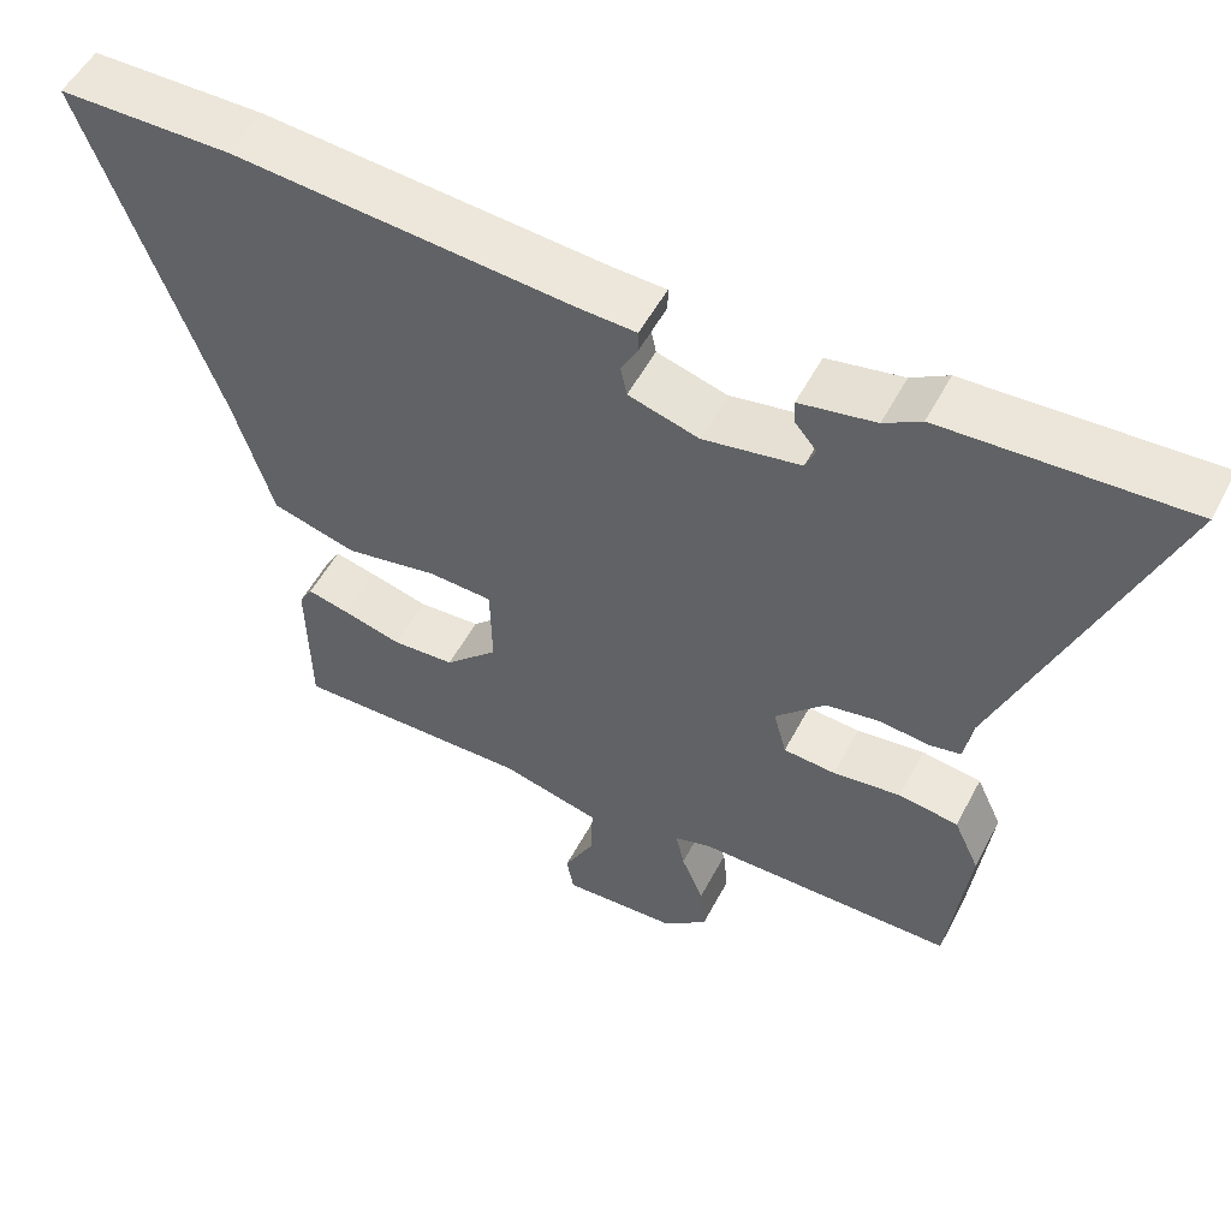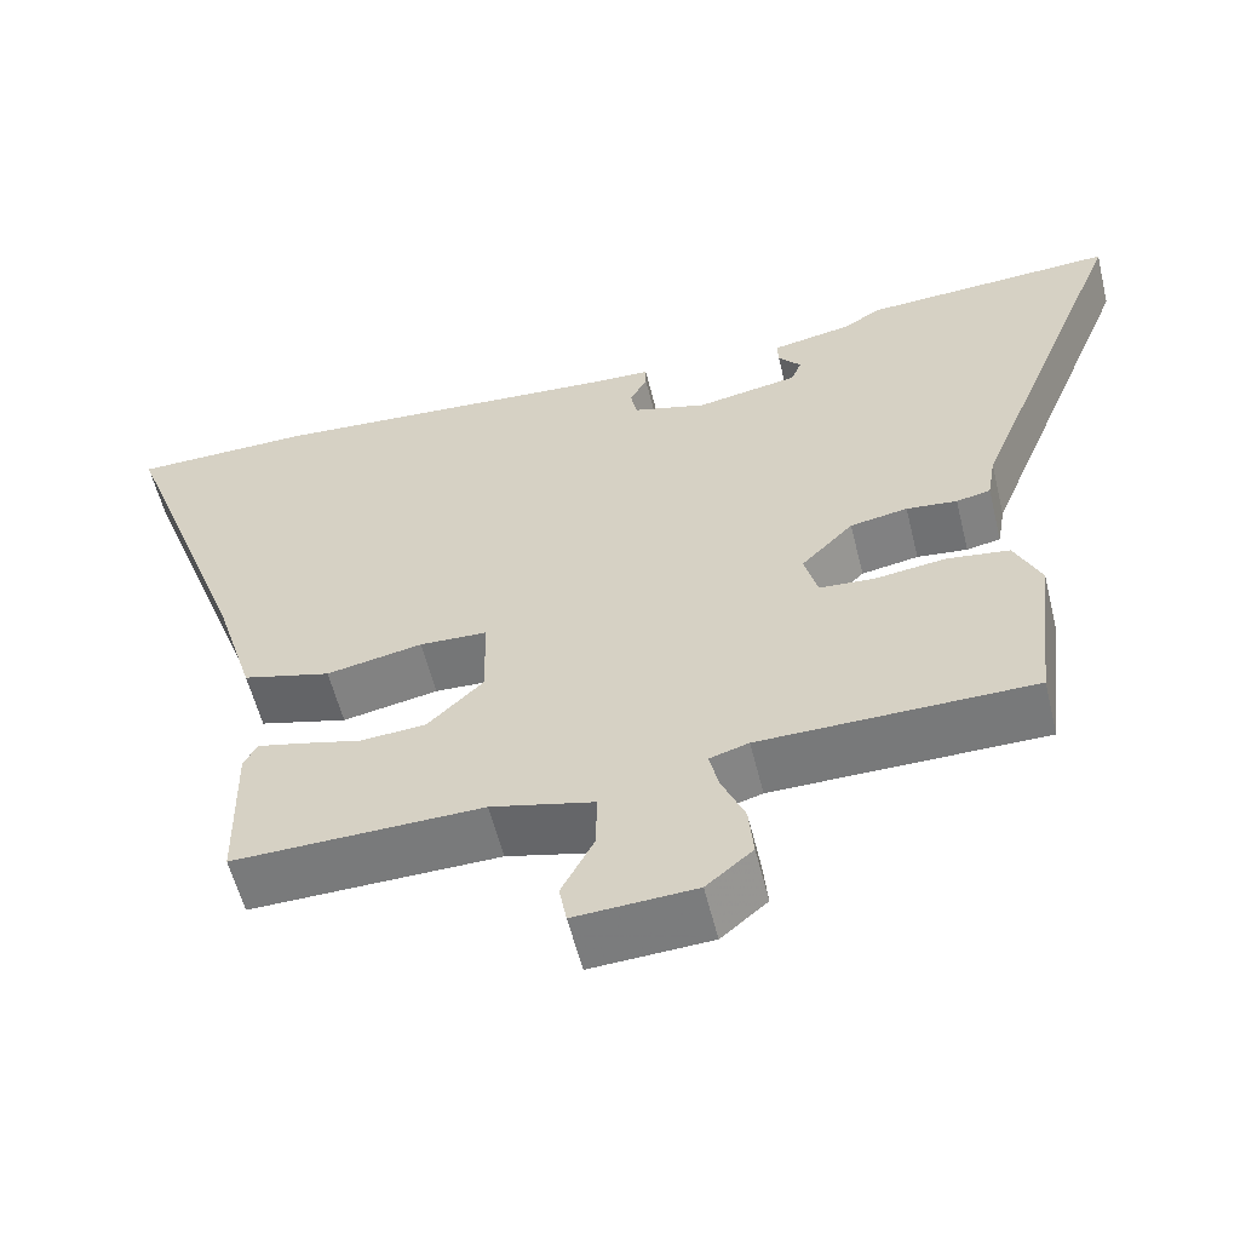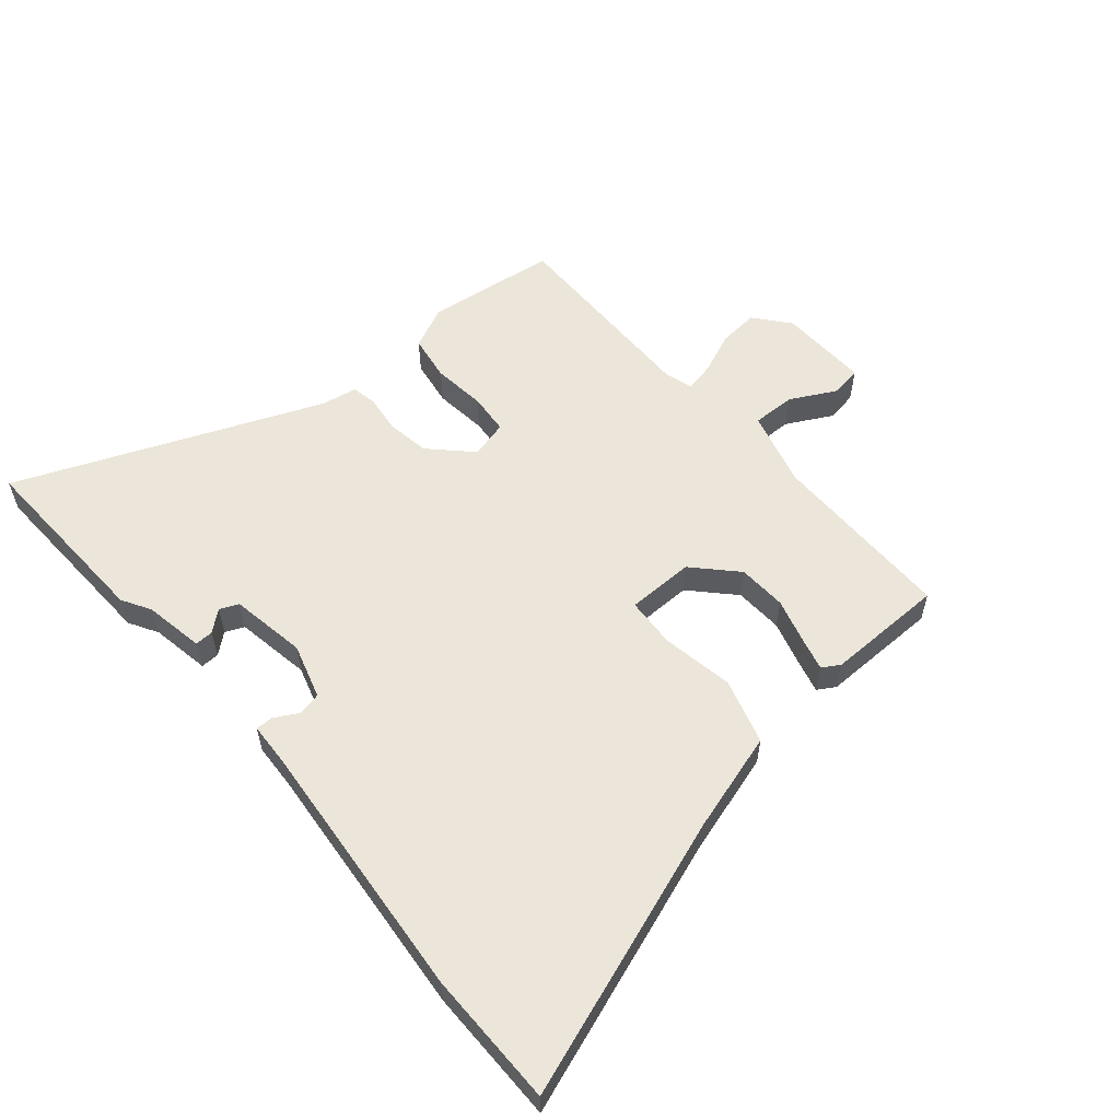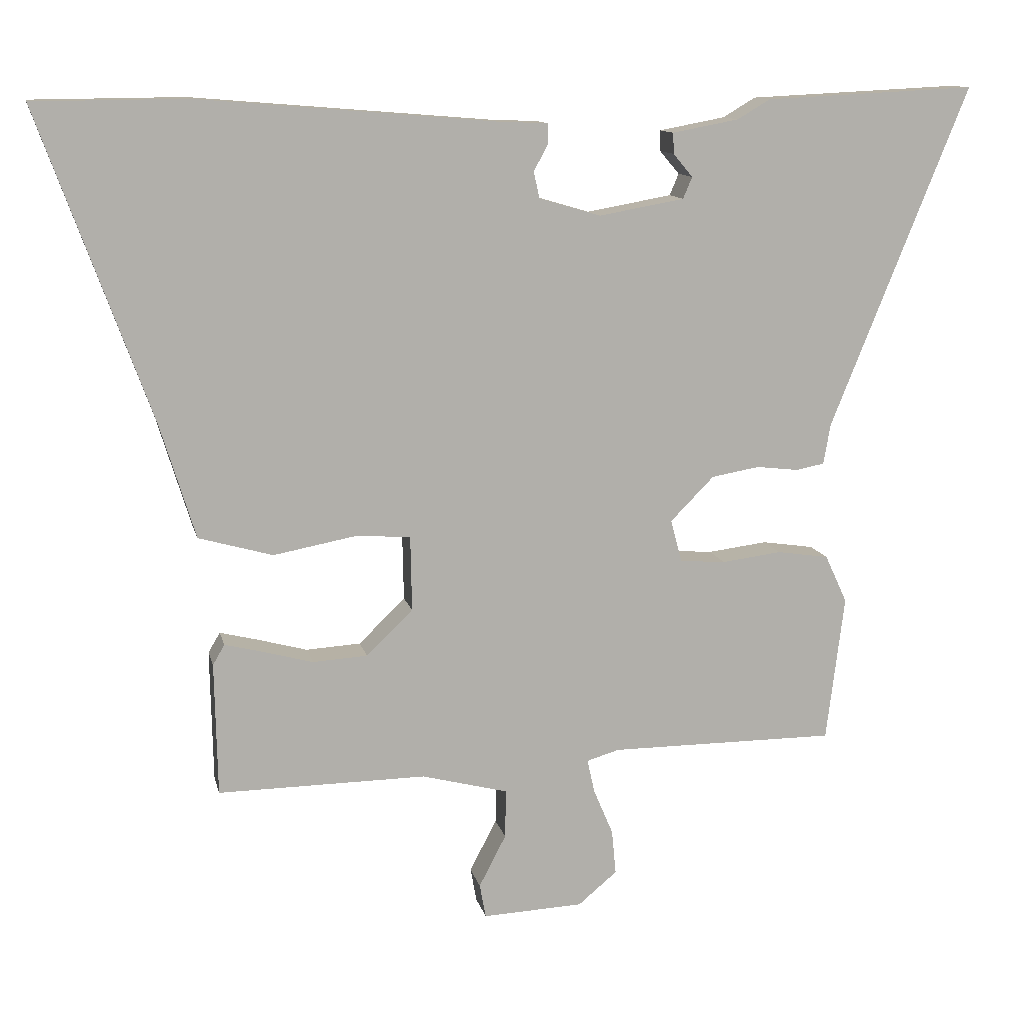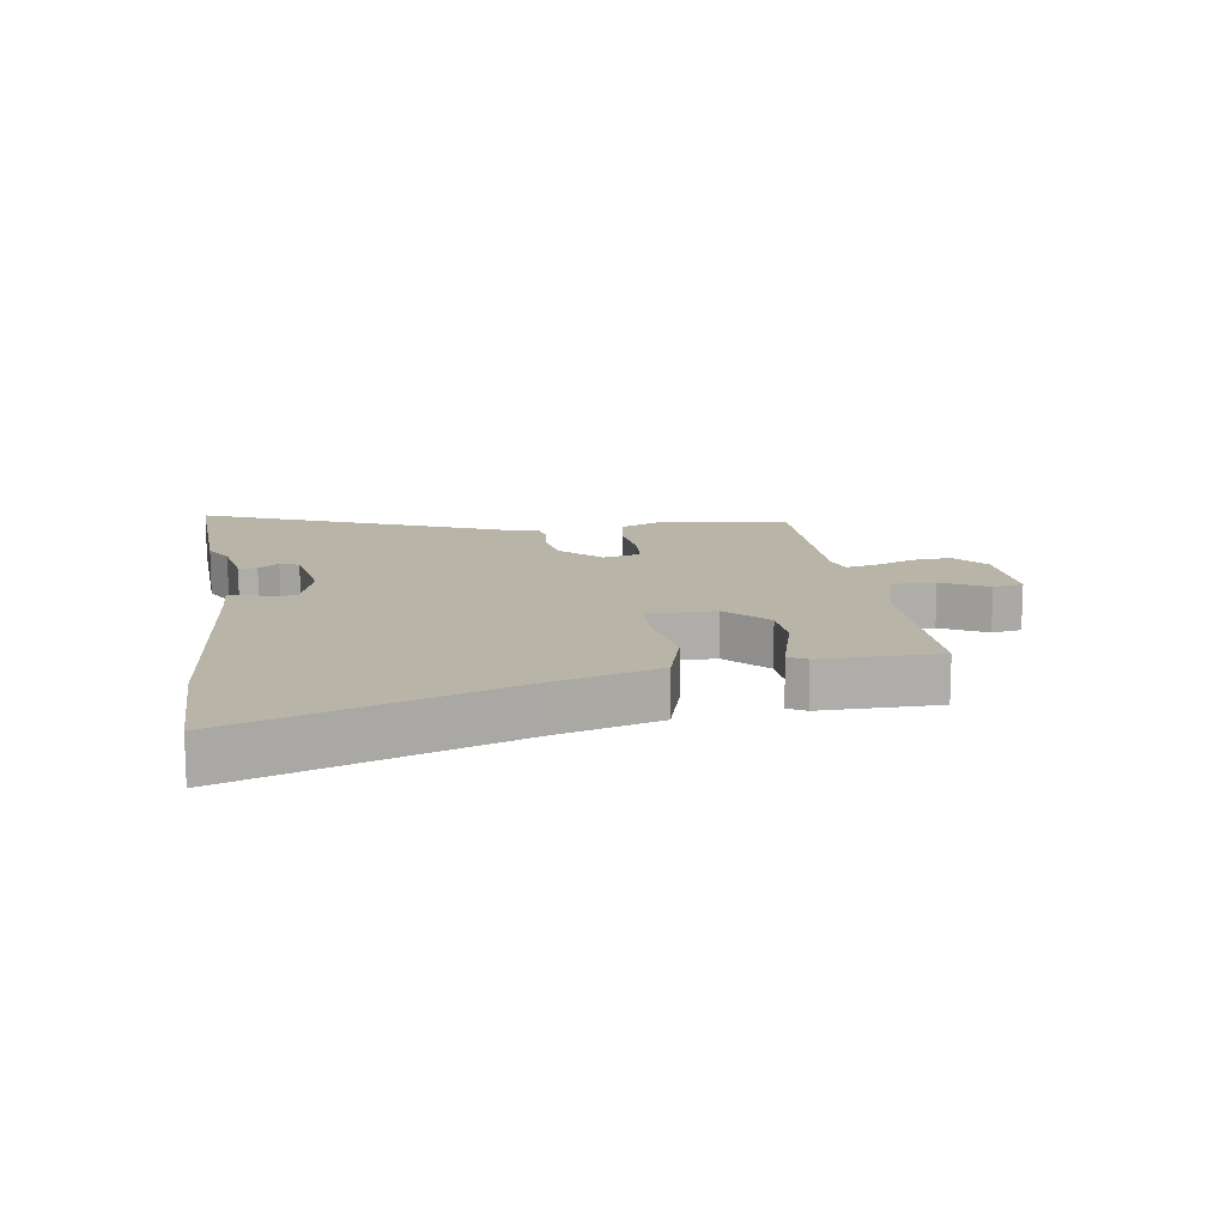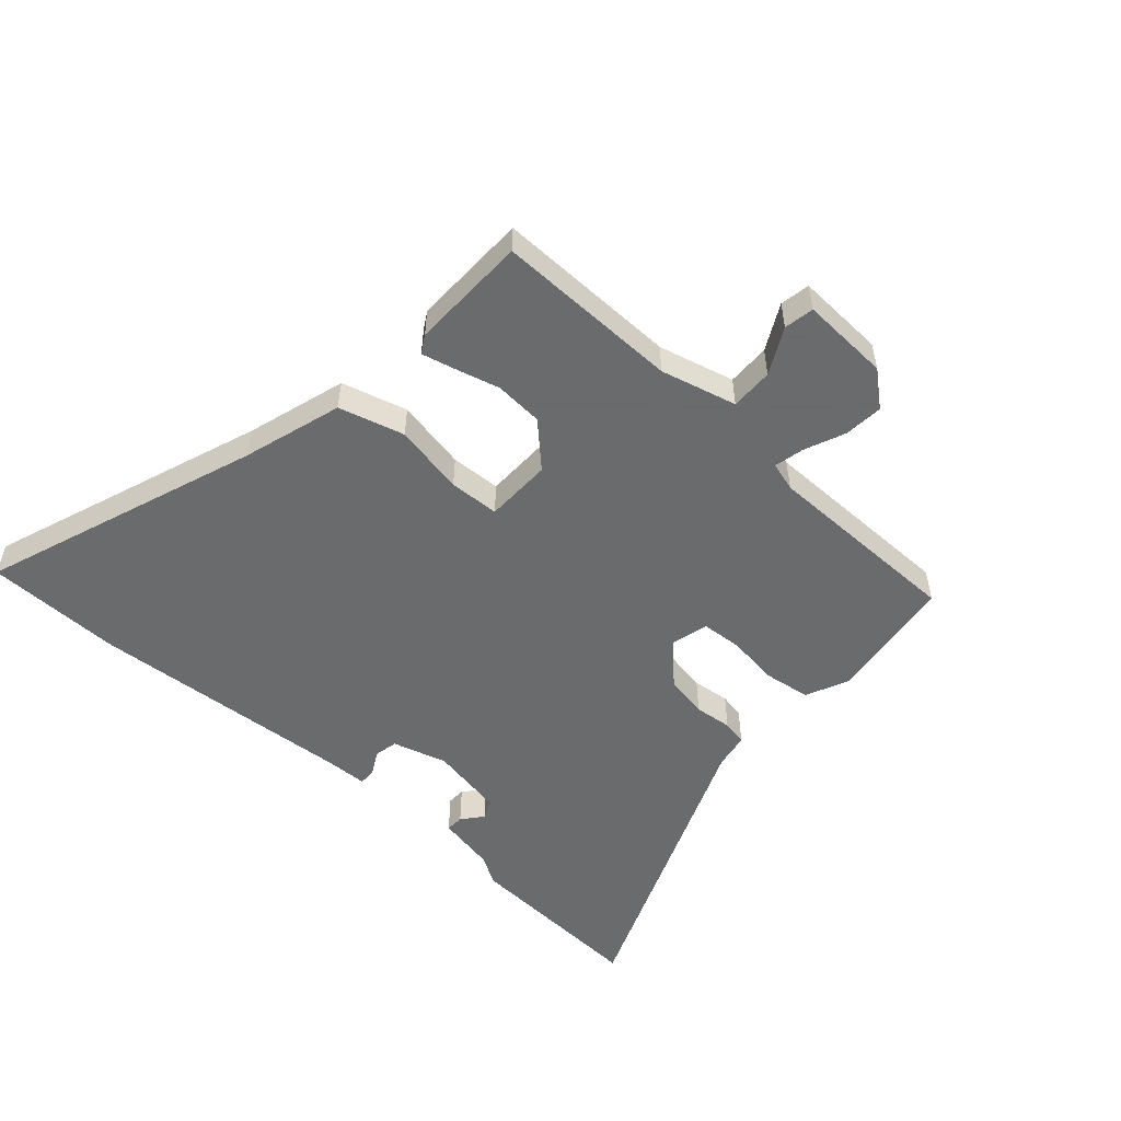
<metadata>
{"format":"obj","ext":"obj","renderer":"f3d","projection":"perspective","resolution":1024,"background":"white","views":[{"elev":53.1,"azim":-152.7,"up":"+Z"},{"elev":-57.7,"azim":-166.1,"up":"+Z"},{"elev":57.2,"azim":50.1,"up":"+Y"},{"elev":11.8,"azim":167.7,"up":"+Z"},{"elev":13.2,"azim":82.0,"up":"+Y"},{"elev":-53.2,"azim":138.2,"up":"+Y"}]}
</metadata>
<code>
v -0.662 0.07 0.508
v -0.357 0.07 0.493
v -0.31 0.07 0.465
v -0.214 0.07 0.447
v -0.215 0.07 0.417
v -0.243 0.07 0.384
v -0.23 0.07 0.353
v -0.107 0.07 0.331
v -0.018 0.07 0.357
v -0.01 0.07 0.395
v -0.031 0.07 0.434
v -0.031 0.07 0.462
v 0.041 0.07 0.465
v 0.471 0.07 0.5
v 0.69 0.07 0.498
v 0.527 0.07 0.05
v 0.477 0.07 -0.113
v 0.37 0.07 -0.143
v 0.254 0.07 -0.121
v 0.172 0.07 -0.125
v 0.17 0.07 -0.234
v 0.237 0.07 -0.299
v 0.316 0.07 -0.304
v 0.39 0.07 -0.284
v 0.443 0.07 -0.271
v 0.46 0.07 -0.3
v 0.456 0.07 -0.492
v 0.155 0.07 -0.488
v 0.031 0.07 -0.52
v 0.032 0.07 -0.59
v 0.071 0.07 -0.665
v 0.062 0.07 -0.714
v -0.083 0.07 -0.707
v -0.139 0.07 -0.66
v -0.133 0.07 -0.596
v -0.105 0.07 -0.53
v -0.094 0.07 -0.481
v -0.141 0.07 -0.467
v -0.468 0.07 -0.466
v -0.494 0.07 -0.255
v -0.462 0.07 -0.186
v -0.387 0.07 -0.175
v -0.301 0.07 -0.186
v -0.235 0.07 -0.181
v -0.219 0.07 -0.12
v -0.282 0.07 -0.056
v -0.351 0.07 -0.044
v -0.412 0.07 -0.051
v -0.453 0.07 -0.043
v -0.463 0.07 0.015
v -0.662 0 0.508
v -0.357 0 0.493
v -0.31 0 0.465
v -0.214 0 0.447
v -0.215 0 0.417
v -0.243 0 0.384
v -0.23 0 0.353
v -0.107 0 0.331
v -0.018 0 0.357
v -0.01 0 0.395
v -0.031 0 0.434
v -0.031 0 0.462
v 0.041 0 0.465
v 0.471 0 0.5
v 0.69 0 0.498
v 0.527 0 0.05
v 0.477 0 -0.113
v 0.37 0 -0.143
v 0.254 0 -0.121
v 0.172 0 -0.125
v 0.17 0 -0.234
v 0.237 0 -0.299
v 0.316 0 -0.304
v 0.39 0 -0.284
v 0.443 0 -0.271
v 0.46 0 -0.3
v 0.456 0 -0.492
v 0.155 0 -0.488
v 0.031 0 -0.52
v 0.032 0 -0.59
v 0.071 0 -0.665
v 0.062 0 -0.714
v -0.083 0 -0.707
v -0.139 0 -0.66
v -0.133 0 -0.596
v -0.105 0 -0.53
v -0.094 0 -0.481
v -0.141 0 -0.467
v -0.468 0 -0.466
v -0.494 0 -0.255
v -0.462 0 -0.186
v -0.387 0 -0.175
v -0.301 0 -0.186
v -0.235 0 -0.181
v -0.219 0 -0.12
v -0.282 0 -0.056
v -0.351 0 -0.044
v -0.412 0 -0.051
v -0.453 0 -0.043
v -0.463 0 0.015
f 47 48 49 50
f 46 47 50 1
f 45 46 1 2
f 40 41 42 43
f 38 39 40 43
f 37 38 43 44
f 33 34 35 36
f 33 36 37
f 30 31 32 33
f 29 30 33 37
f 28 29 37 44
f 23 24 25 26
f 23 26 27 28
f 16 17 18 19
f 16 19 20
f 13 14 15 16
f 13 16 20
f 10 11 12 13
f 9 10 13 20
f 8 9 20 21
f 3 4 5 6
f 45 2 3 6
f 45 6 7
f 28 44 45
f 22 23 28
f 21 22 28 45
f 7 8 21 45
f 100 99 98 97
f 51 100 97 96
f 52 51 96 95
f 93 92 91 90
f 93 90 89 88
f 94 93 88 87
f 86 85 84 83
f 87 86 83
f 83 82 81 80
f 87 83 80 79
f 94 87 79 78
f 76 75 74 73
f 78 77 76 73
f 69 68 67 66
f 70 69 66
f 66 65 64 63
f 70 66 63
f 63 62 61 60
f 70 63 60 59
f 71 70 59 58
f 56 55 54 53
f 56 53 52 95
f 57 56 95
f 95 94 78
f 78 73 72
f 95 78 72 71
f 95 71 58 57
f 1 51 52 2
f 2 52 53 3
f 3 53 54 4
f 4 54 55 5
f 5 55 56 6
f 6 56 57 7
f 7 57 58 8
f 8 58 59 9
f 9 59 60 10
f 10 60 61 11
f 11 61 62 12
f 12 62 63 13
f 13 63 64 14
f 14 64 65 15
f 15 65 66 16
f 16 66 67 17
f 17 67 68 18
f 18 68 69 19
f 19 69 70 20
f 20 70 71 21
f 21 71 72 22
f 22 72 73 23
f 23 73 74 24
f 24 74 75 25
f 25 75 76 26
f 26 76 77 27
f 27 77 78 28
f 28 78 79 29
f 29 79 80 30
f 30 80 81 31
f 31 81 82 32
f 32 82 83 33
f 33 83 84 34
f 34 84 85 35
f 35 85 86 36
f 36 86 87 37
f 37 87 88 38
f 38 88 89 39
f 39 89 90 40
f 40 90 91 41
f 41 91 92 42
f 42 92 93 43
f 43 93 94 44
f 44 94 95 45
f 45 95 96 46
f 46 96 97 47
f 47 97 98 48
f 48 98 99 49
f 49 99 100 50
f 50 100 51 1

</code>
